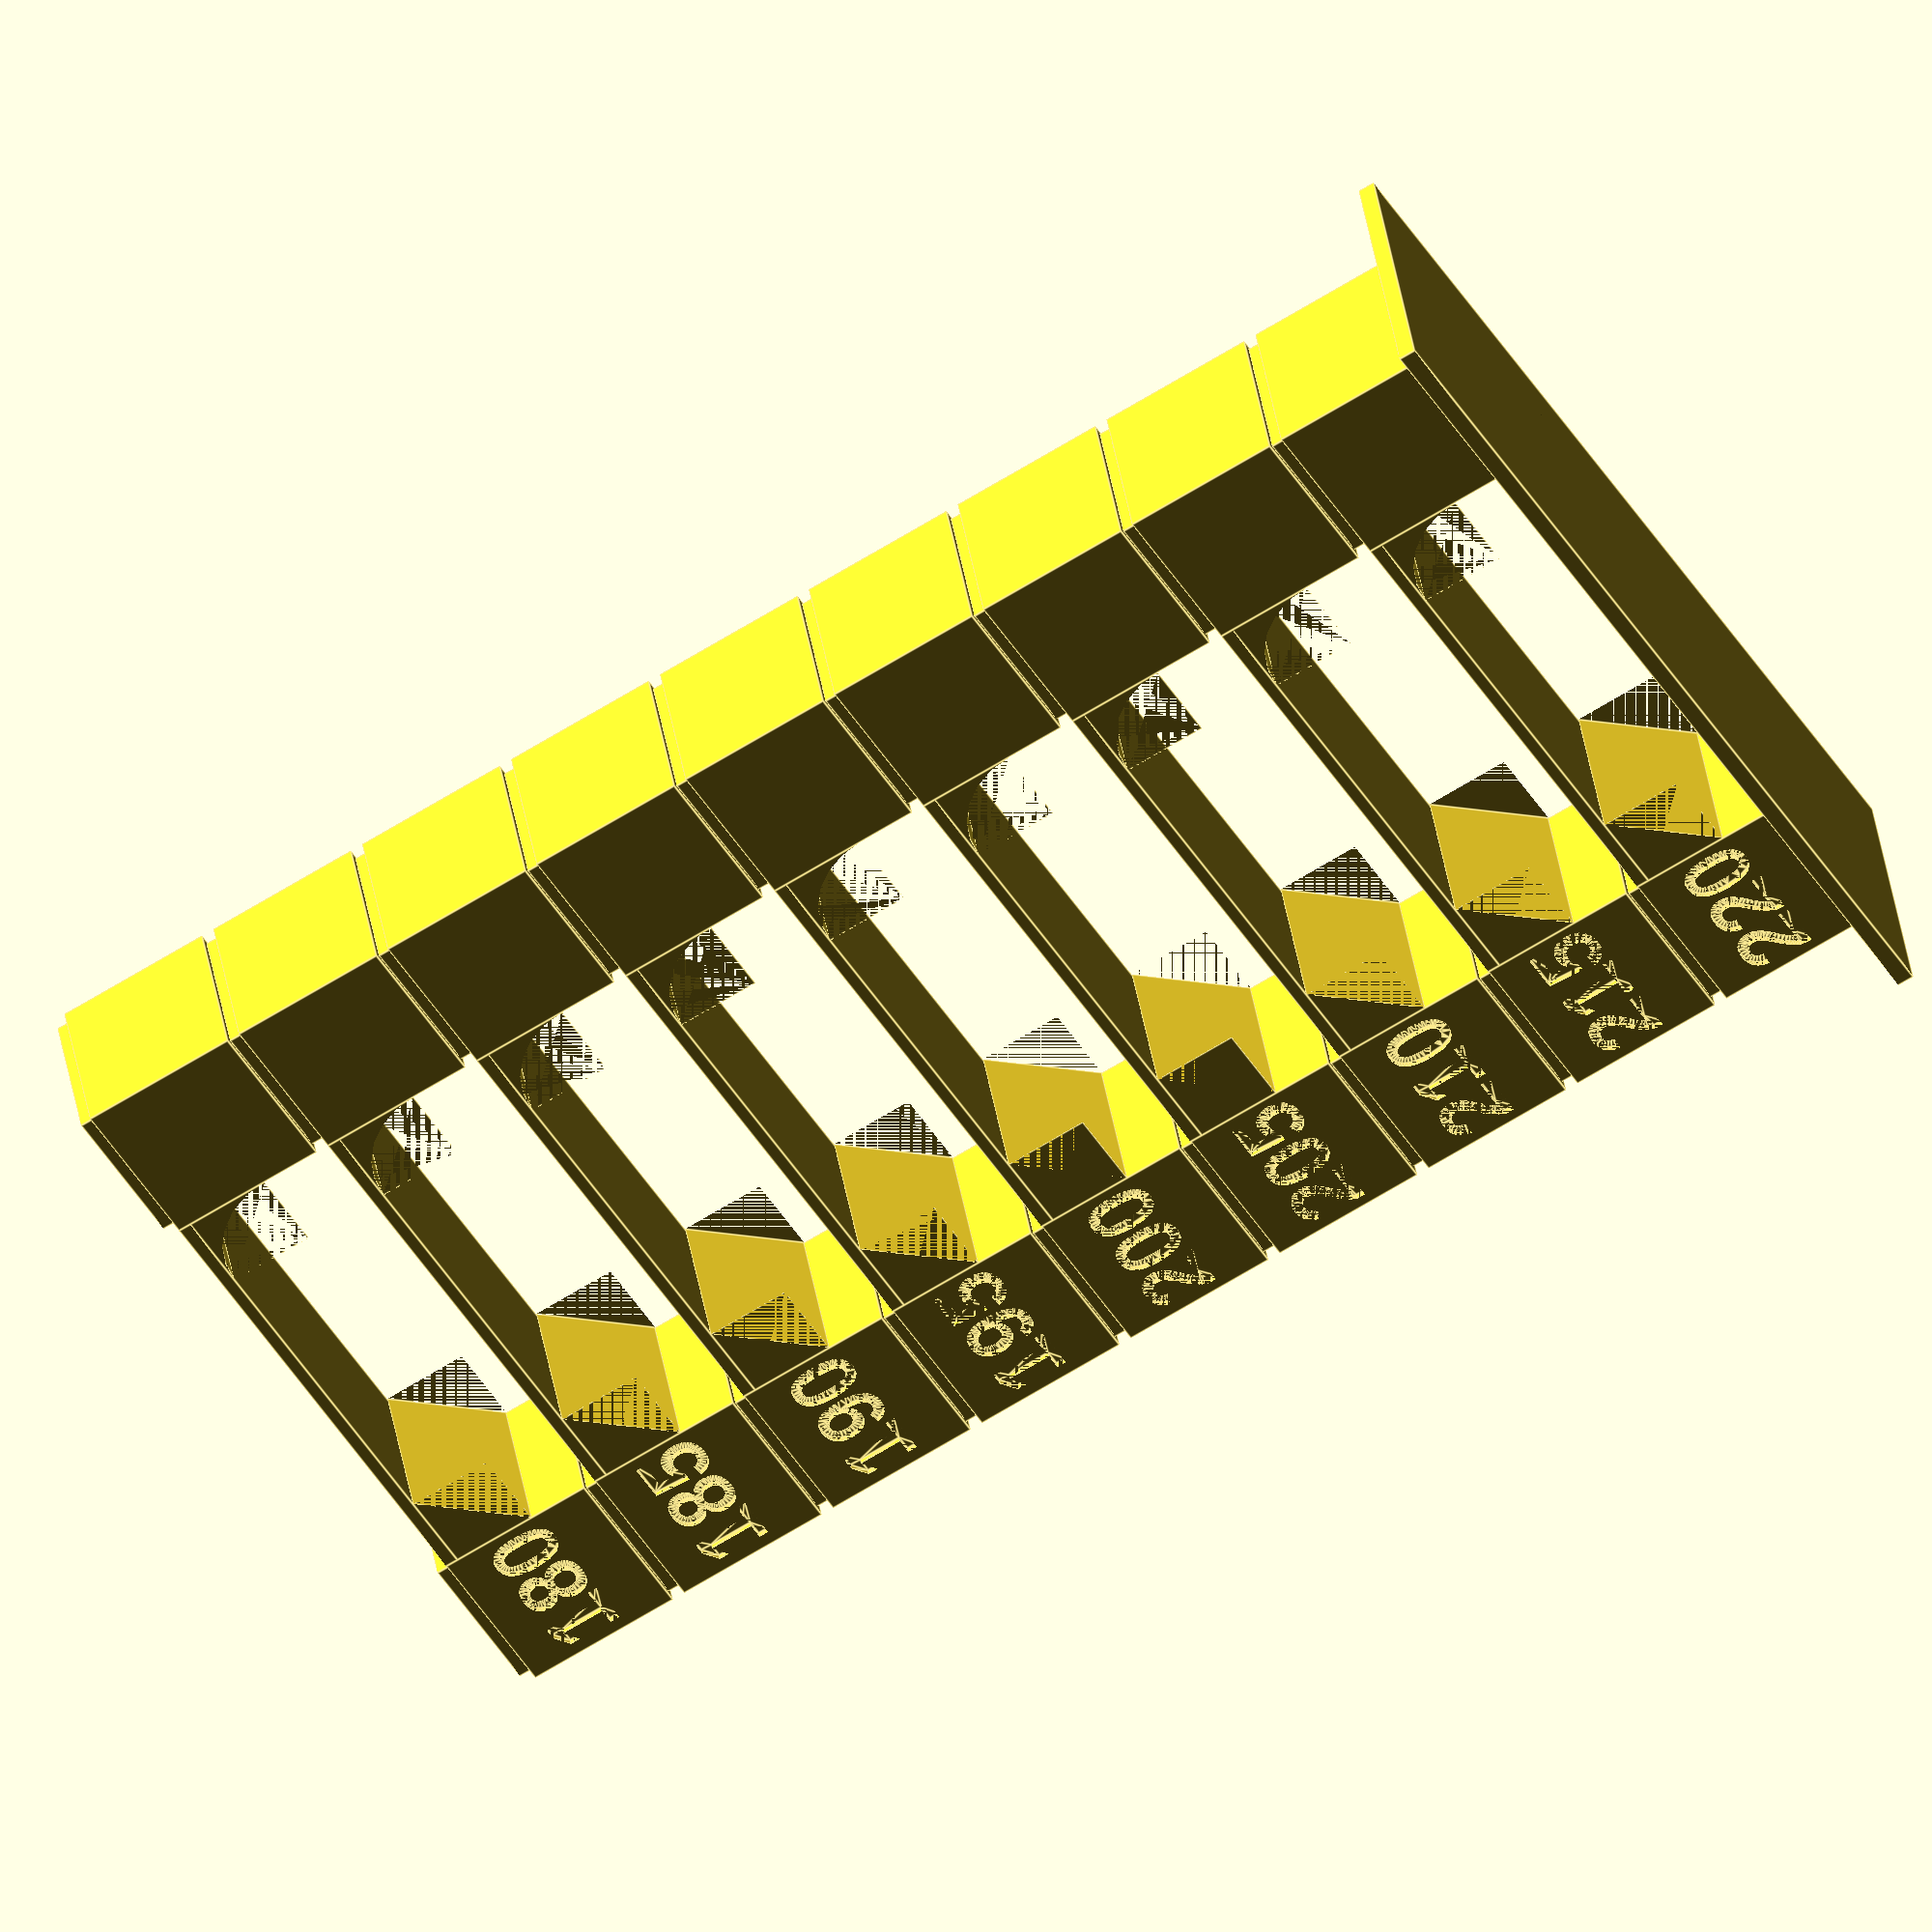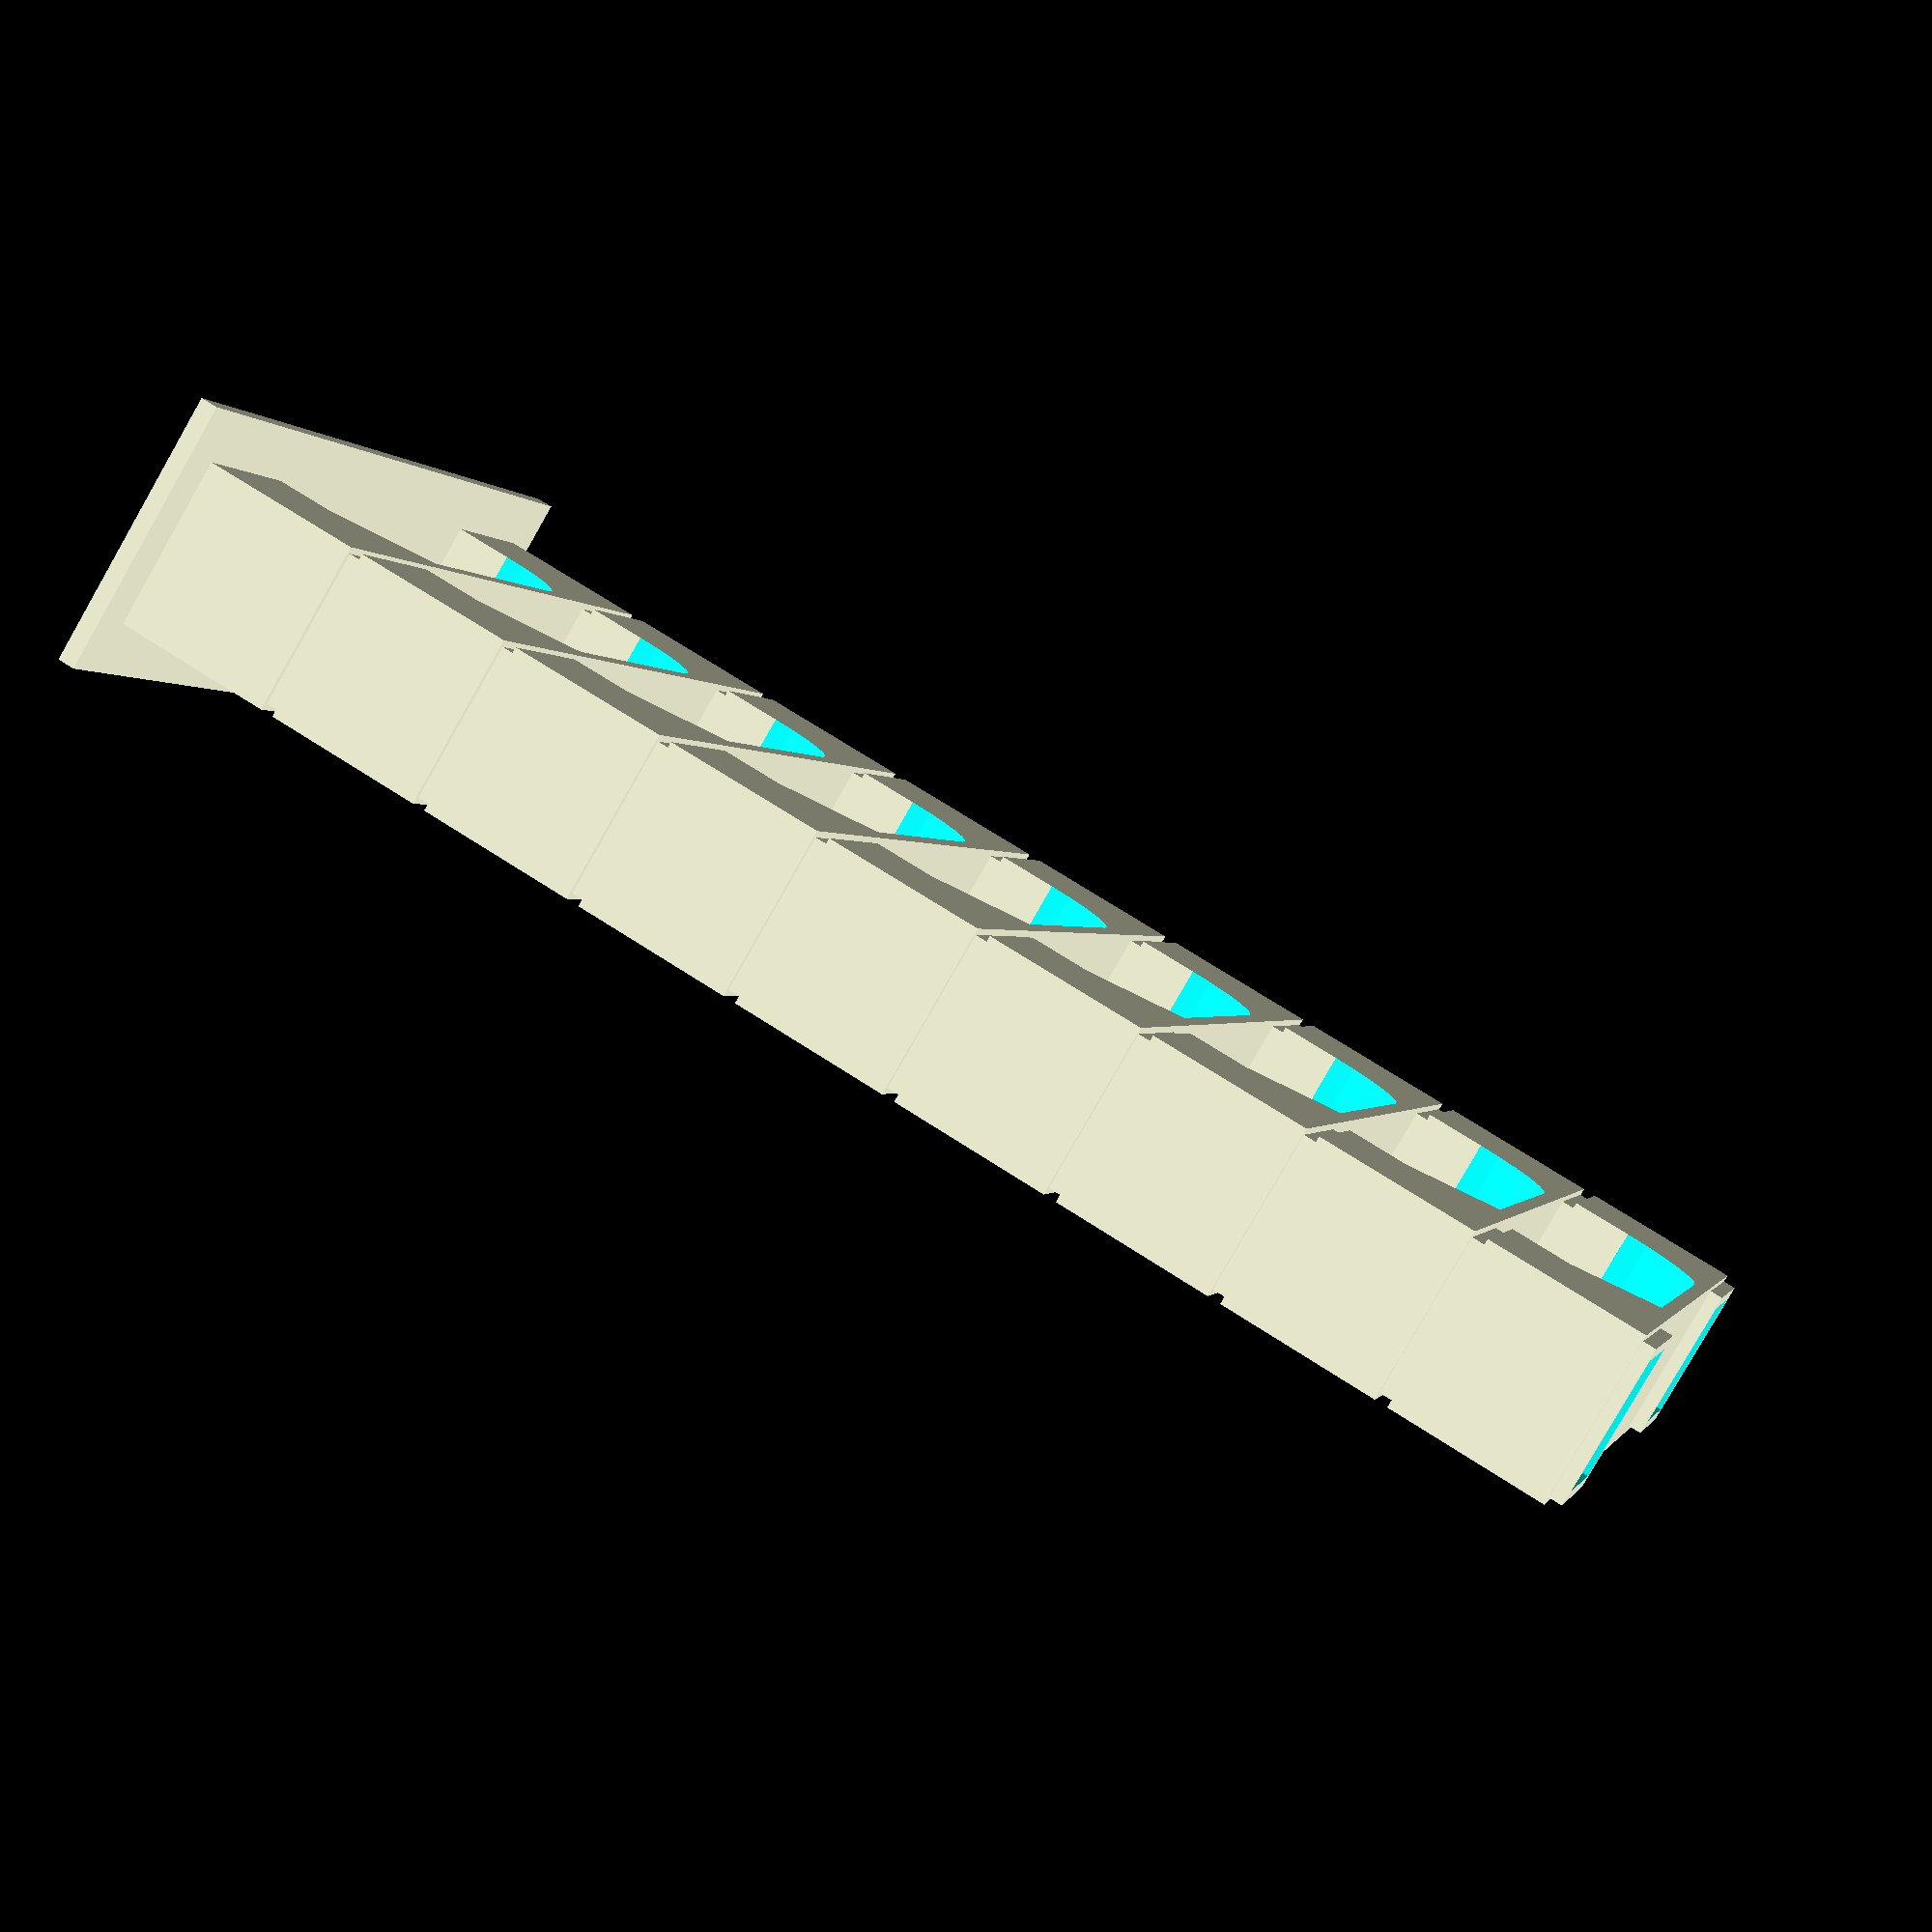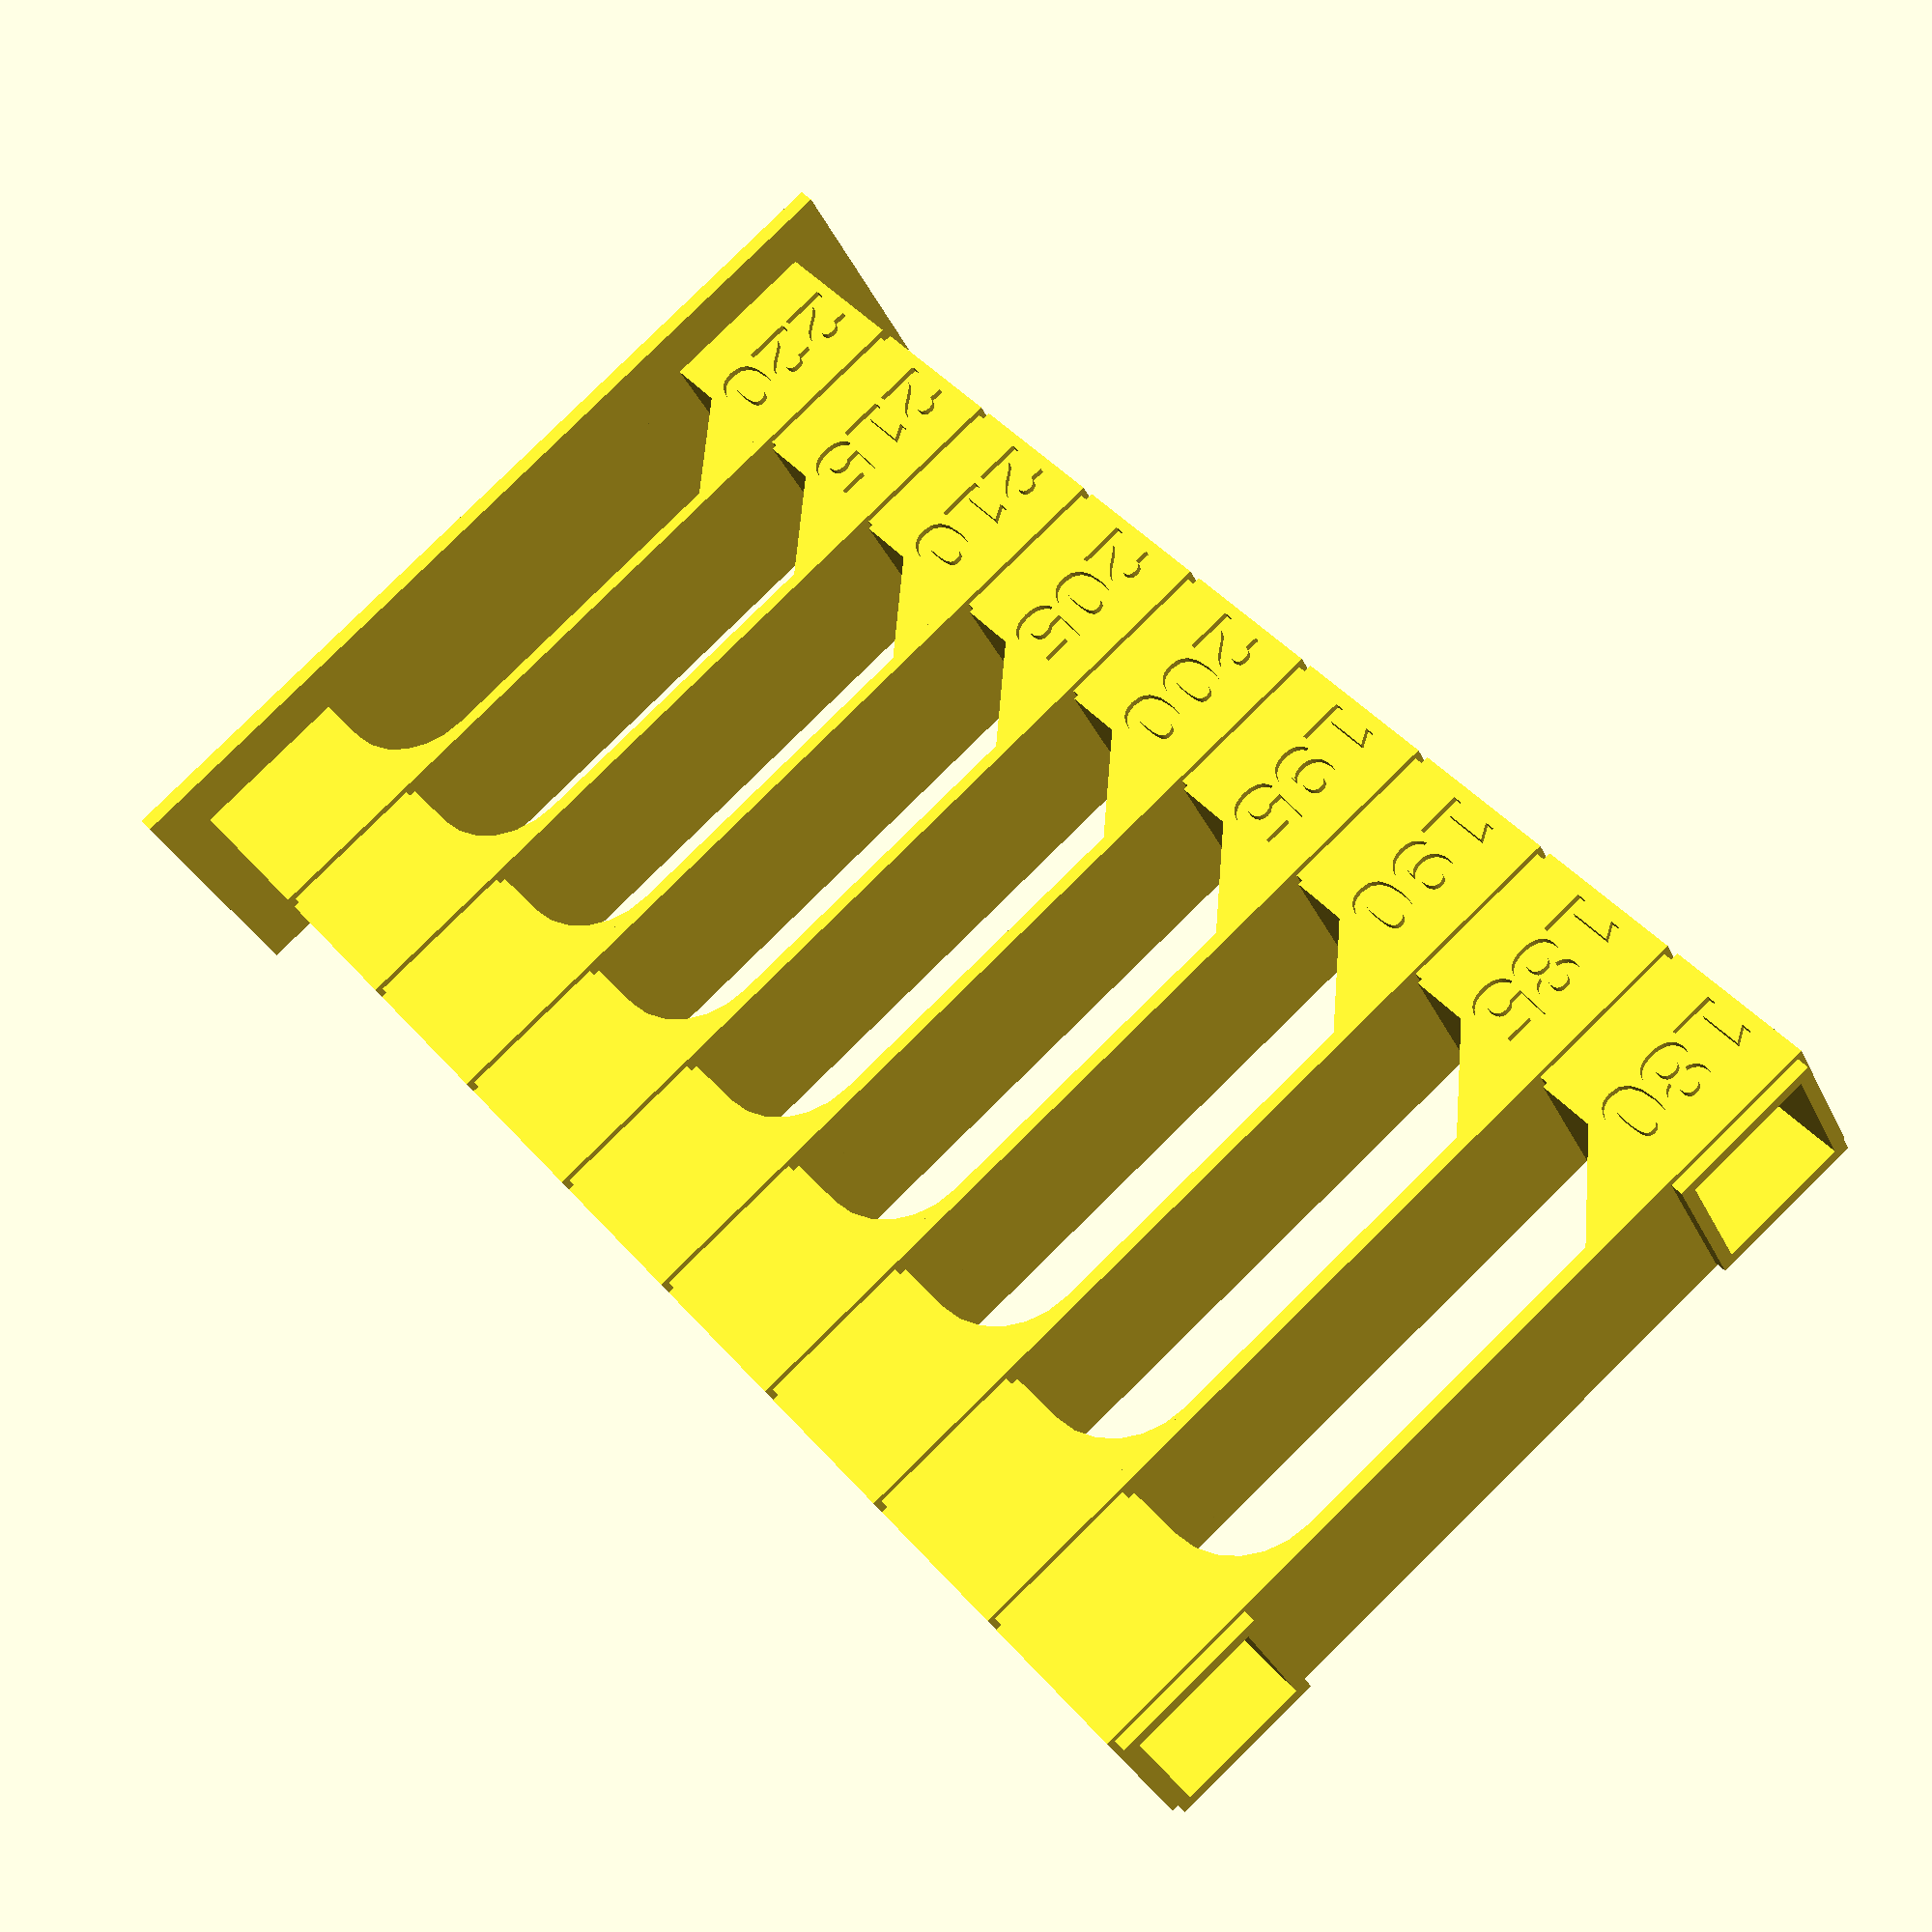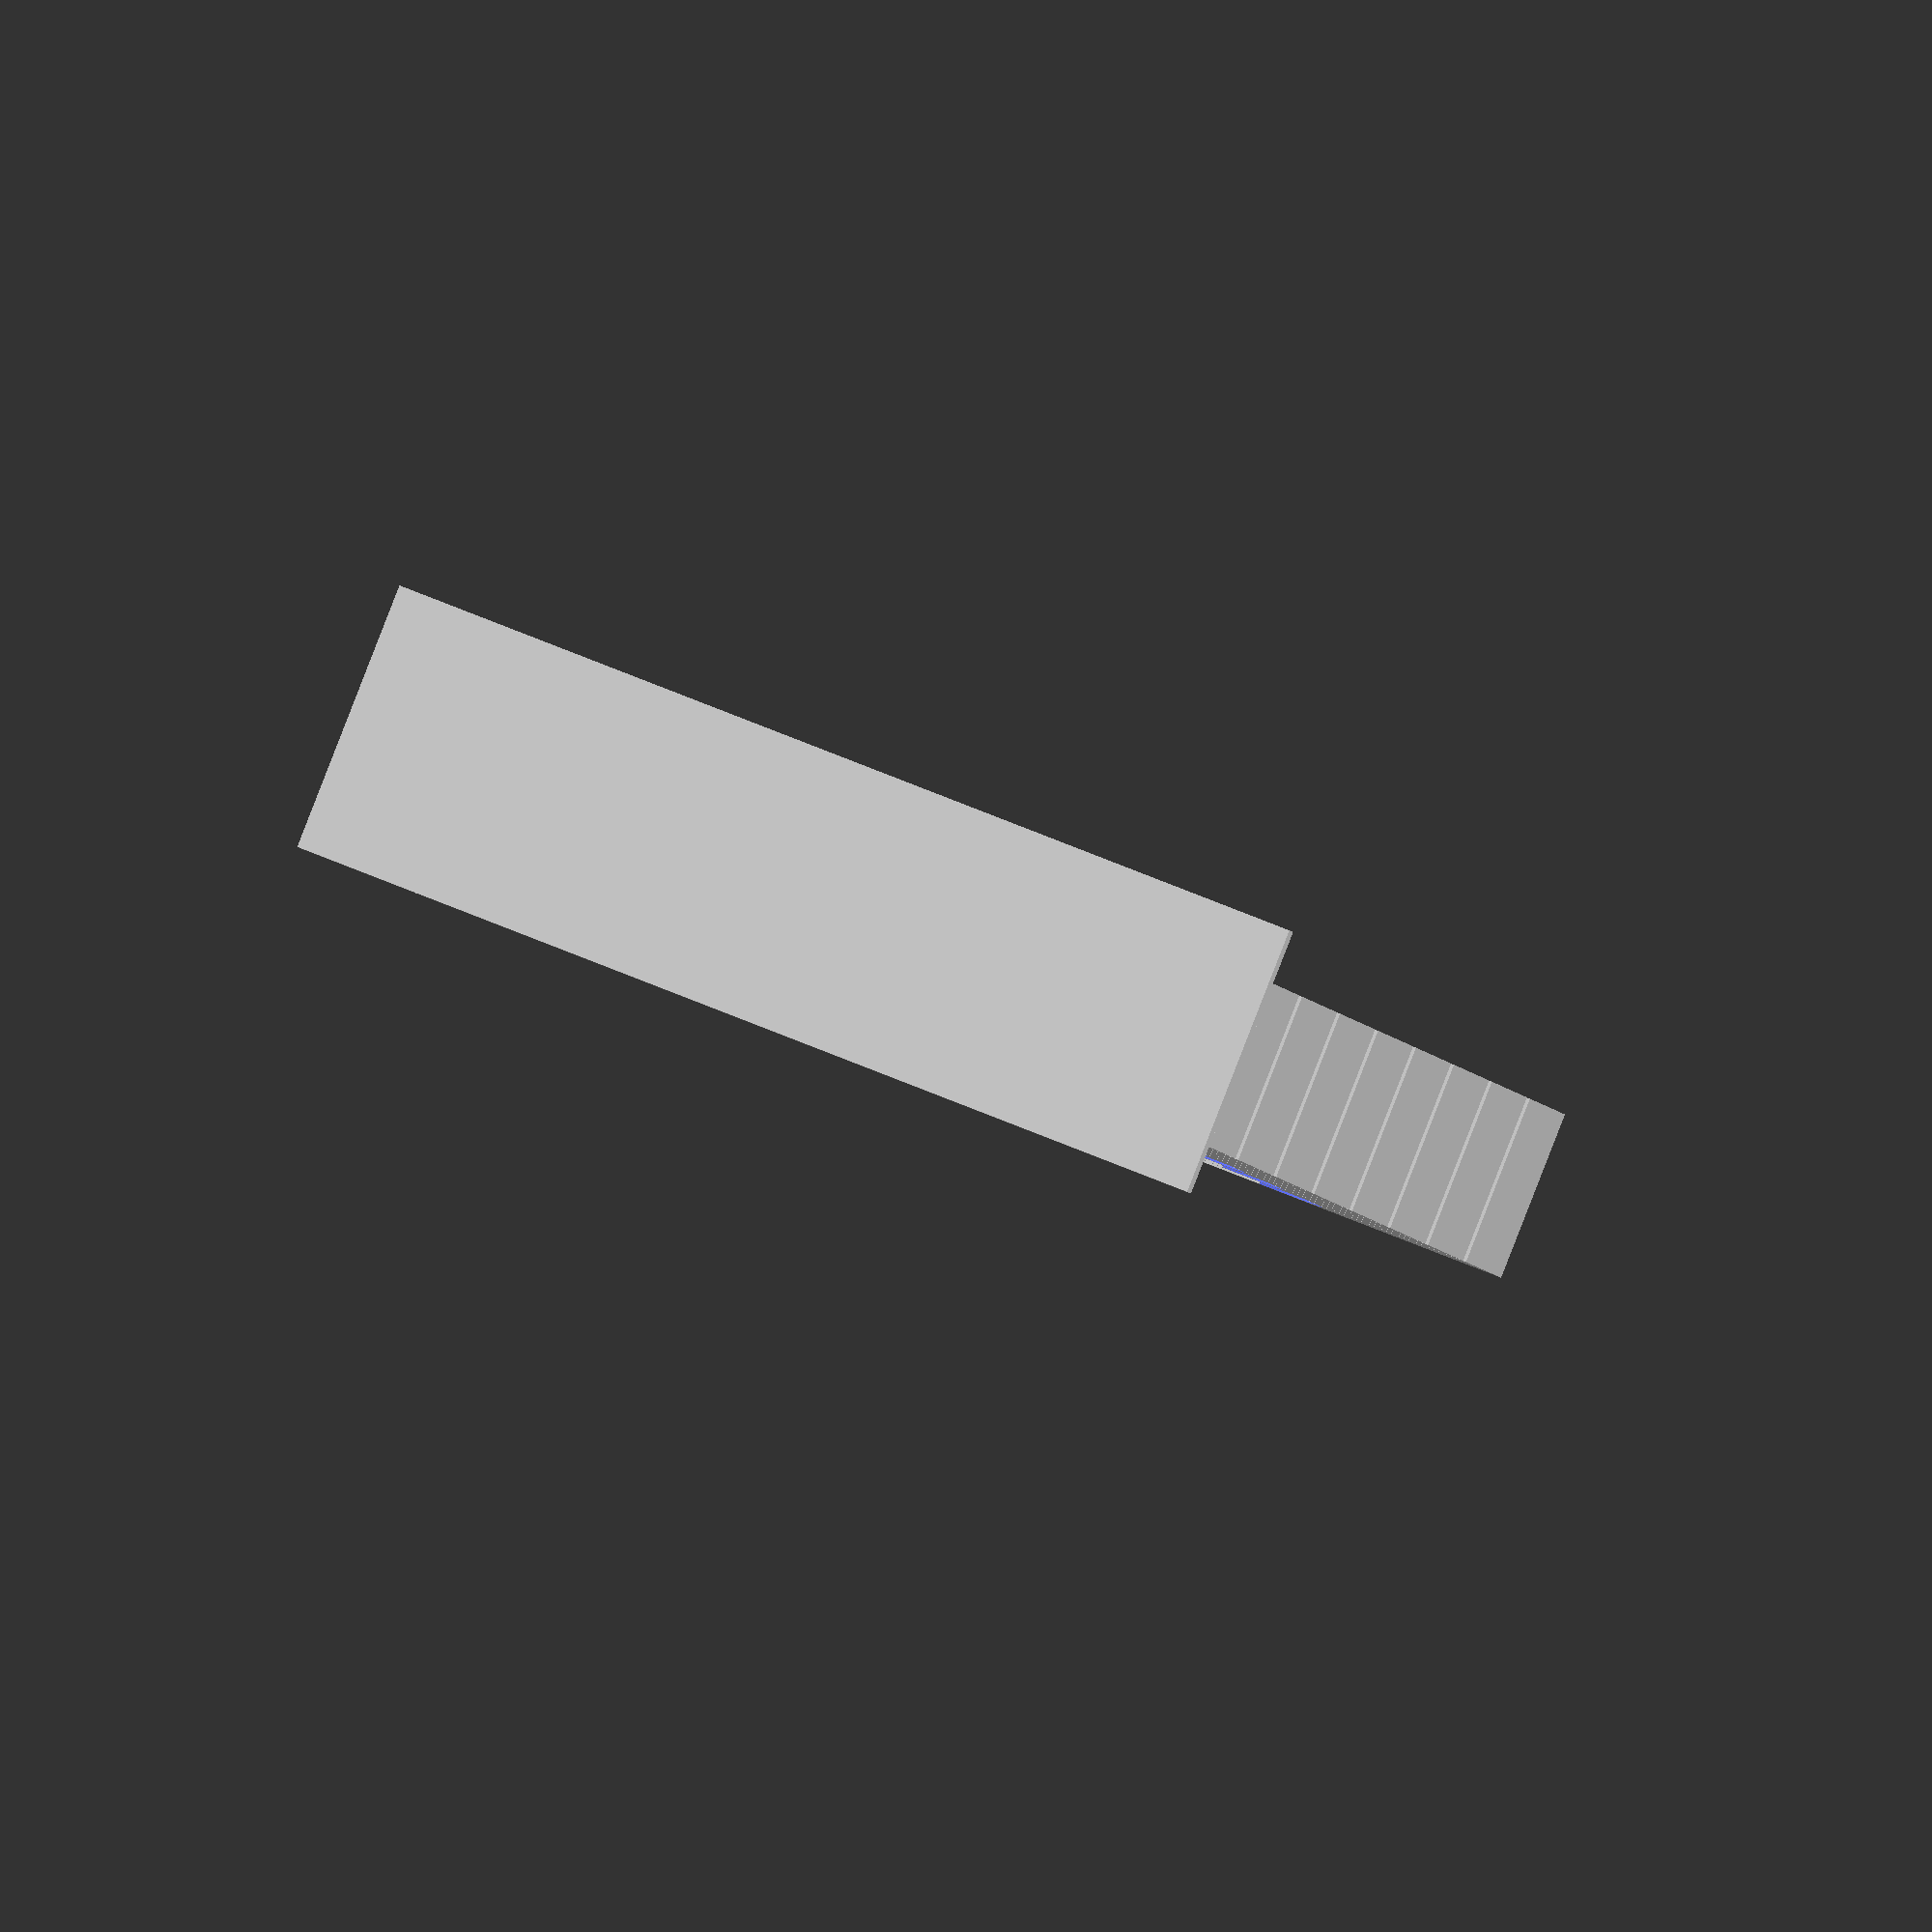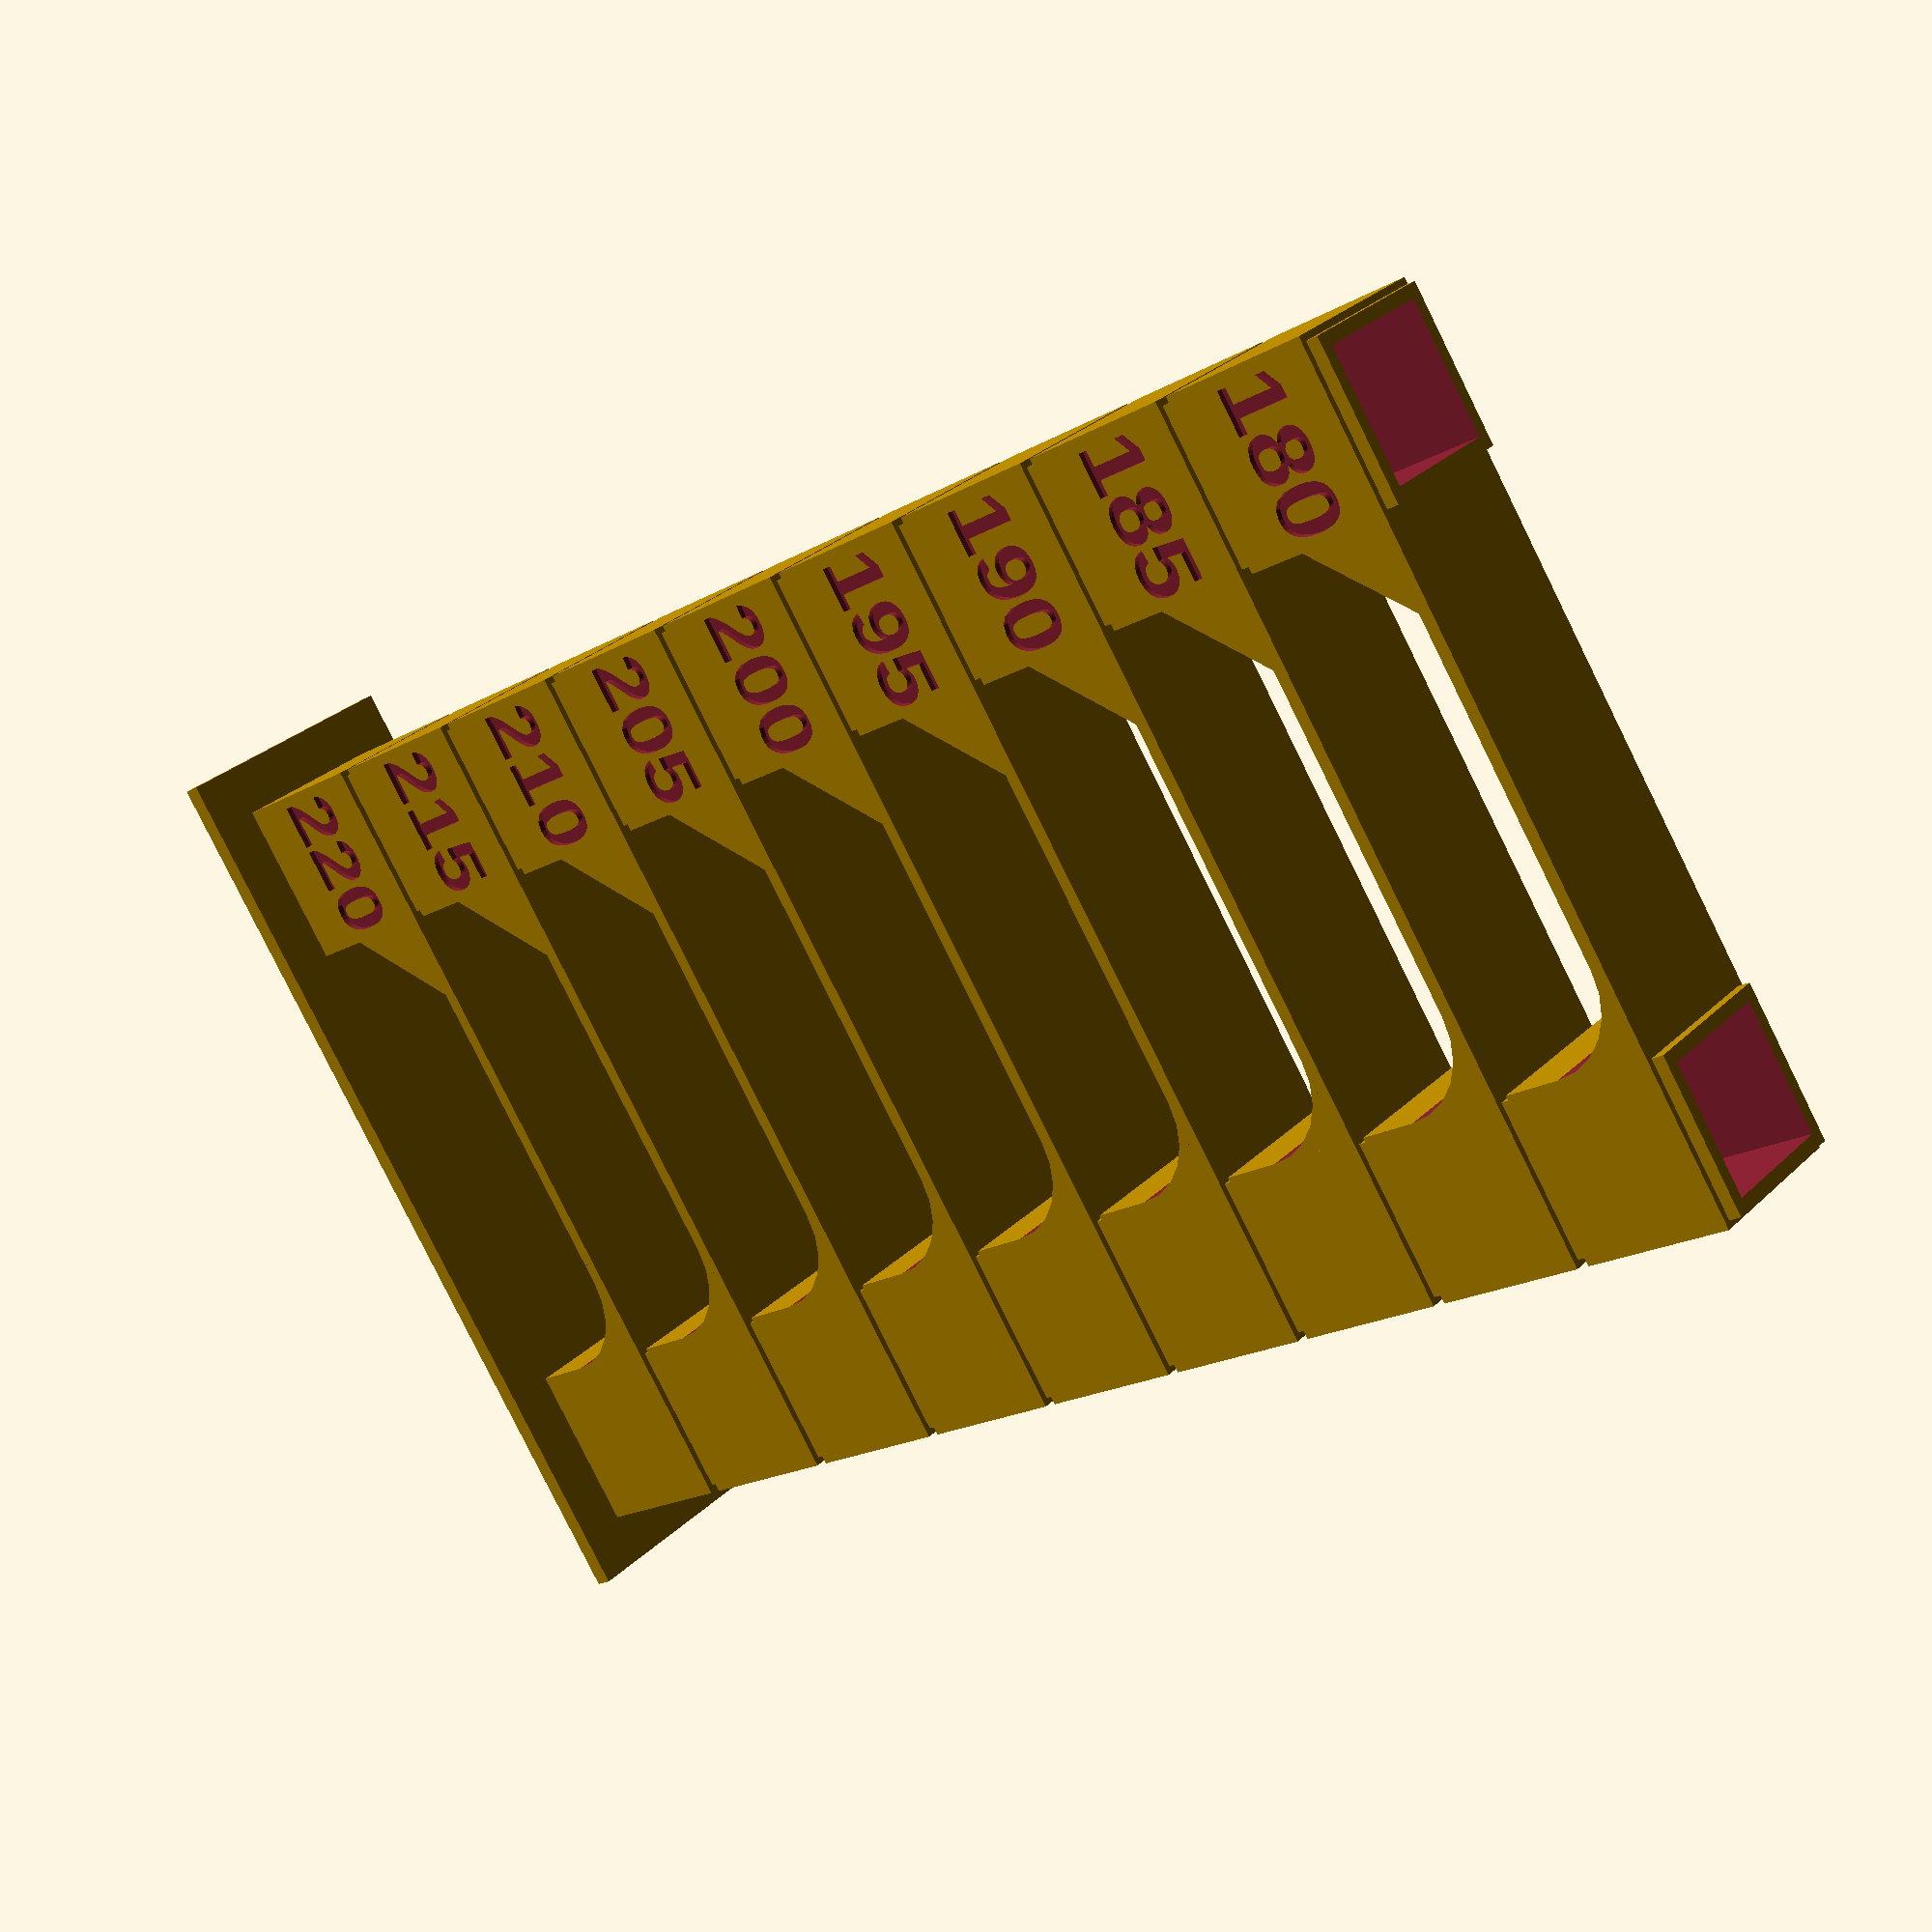
<openscad>
/* [General Parameters] */
// The label to add to the tower
Tower_Label = "";

// The label to add the to right column
Column_Label = "";

// Text to prefix to the section labels
Section_Label_Prefix = "";

// Text to suffix to the section labels
Section_Label_Suffix = "";

// The starting value (temperature or fan speed)
Starting_Value = 220;

// The ending value (temperature or fan speed) of the tower
Ending_Value = 180;

// The amount to change the value (temperature or fan speed) between sections
Value_Change = -5;

// The height of the base
Base_Height = 0.801;

// The height of each section of the tower
Section_Height = 8.001;



/* [Advanced Parameters] */
// The font to use for tower text
Font = "Arial:style=Bold";

// Should sections be labeled?
Label_Sections = true;

// The height of the section labels in relation to the height of each section
Section_Label_Height_Multiplier = 0.401;

// The height of the tower label in relation to the length of the column
Tower_Label_Height_Multiplier = 0.601;

// The height of the column label in relation to the height of each section
Column_Label_Height_Multiplier = 0.301;

// The thickness of walls in the tower
Wall_Thickness = 0.601;

// The width of the tower as multiples of the section height
Tower_Width_Multiplier = 5.001;

// The value to use for creating the model preview (lower is faster)
Preview_Quality_Value = 24;

// The value to use for creating the final model render (higher is more detailed)
Render_Quality_Value = 24;

// A small value used to improve rendering in preview mode
Iota = 0.001;



/* [Development Parameters] */
// Orient the model for creating a screenshot
Orient_for_Screenshot = false;

// The viewport distance for the screenshot 
Screenshot_Vpd = 140.00;

// The viewport field of view for the screenshot
Screenshot_Vpf = 22.50;

// The viewport rotation for the screenshot
Screenshot_Vpr = [ 75.00, 0.00, 300.00 ];

// The viewport translation for the screenshot
Screenshot_Vpt = [ 0.00, 0.00, 15.00 ];



/* [Calculated parameters] */
// Calculate the rendering quality
$fn = $preview ? Preview_Quality_Value : Render_Quality_Value;

// Ensure the value change has the correct sign
Value_Change_Corrected = Ending_Value > Starting_Value
    ? abs(Value_Change)
    : -abs(Value_Change);

// Determine how many sections to generate
Section_Count = ceil(abs(Ending_Value - Starting_Value) / abs(Value_Change) + 1);

// Determine the size (width and length) of each column cube
Cube_Size = Section_Height;

// Determine the size (width and length) of the inset cap at the top of each column cube
Cap_Size = Cube_Size - Wall_Thickness;

// Determine the height of the inset cap at the top of each column cube
Cap_Height = Wall_Thickness;

// Determine the bridge thickness
Bridge_Thickness = Wall_Thickness;

// Determine the size (width and height) of the supports on either side of the bridge
Support_Size = Cube_Size/2;

// Calculate the width (in the x direction) of the tower
Tower_Width = Cube_Size*Tower_Width_Multiplier;

// Calculate the length (in the y direction) of the tower
Tower_Length = Cube_Size;

// Calculate the amount to expand the base beyond the size of the tower
Base_Extension = Wall_Thickness*4;

// Calculate the width (in the x direction) of the base of the tower
Base_Width = Tower_Width + Base_Extension*2;

// Calculate the length (in the y direction) of the base of the tower
Base_Length = Tower_Length + Base_Extension*2;

// Calculate the font size
Section_Label_Font_Size = Cube_Size * Section_Label_Height_Multiplier;
Tower_Label_Font_Size = Cube_Size * Tower_Label_Height_Multiplier;
Column_Label_Font_Size = Cube_Size * Column_Label_Height_Multiplier; 

// Calculate the depth of the labels
Label_Depth = Wall_Thickness/2;



// Generate the model
module Generate_Model()
{
    // Generate the base of the tower independantly of the tower sections
    module Generate_Base()
    {
        translate([-Base_Width/2, -Base_Length/2, 0])
            cube([Base_Width, Base_Length, Base_Height]);
    }


    // Generate the tower proper by iteritively generating a section for each retraction value
    module Generate_Tower()
    {
        // Create each section
        for (section = [0: Section_Count - 1])
        {
            // Determine the value for this section
            value = Starting_Value + (Value_Change_Corrected * section);

            // Determine the offset of the section
            z_offset = section*Section_Height;

            // Generate the section itself and move it into place
            translate([0, 0, z_offset])
                Generate_Section(str(value));
        }
    }



    // Generate a single section of the tower with a given label
    module Generate_Section(label)
    {
        difference()
        {
            union()
            {
                // Generate the columns on either side of the tower
                for(x_offset = [-Tower_Width/2 + Cube_Size/2, Tower_Width/2 - Cube_Size/2])
                translate([x_offset, 0, 0])
                    Generate_SectionColumn();

                // Generate the bridge at the top of the section
                Generate_SectionBridge();

                // Generate the angled supports for the bridge
                Generate_LeftBridgeSupport();
                Generate_RightBridgeSupport();
            }

            // Carve out the label for this section
            if (Label_Sections)
                Generate_SectionLabel(label);
        }
    }



    // Generate the columns on either side of the section
    module Generate_SectionColumn()
    {
        hollow_size = Cube_Size - Wall_Thickness*3;

        difference()
        {
            union()
            {
                // Create the main body of the column
                translate([-Cube_Size/2, -Cube_Size/2, 0])
                    cube([Cube_Size, Cube_Size, Cube_Size - Cap_Height]);

                // Create inset caps on top of the column
                translate([-Cap_Size/2, -Cap_Size/2, Cube_Size - Cap_Height])
                    cube([Cap_Size, Cap_Size, Cap_Height]);
            }

            // Hollow out the inside of the column
            translate([-hollow_size/2, -hollow_size/2, -Iota])
                cube([hollow_size, hollow_size, Cube_Size + Iota*2]);
        }
    }



    // Generate a bridge connecting the two section columns
    module Generate_SectionBridge()
    {
        // Generate the bridge proper
        translate([-Tower_Width/2 + Cube_Size, -Cube_Size/2, Cube_Size - Bridge_Thickness - Cap_Height])
            cube([Tower_Width - Cube_Size*2, Cube_Size, Bridge_Thickness]);
    }



    // Generate an angled bridge support on the left side of a section
    module Generate_LeftBridgeSupport()
    {
        // Generate the left bridge support
        translate([-Tower_Width/2 + Cube_Size, 0, Cube_Size - Support_Size - Cap_Height - Bridge_Thickness])
        difference()
        {
            // Solid cube support
            translate([0, -Cube_Size/2, 0])
                cube([Support_Size, Cube_Size, Support_Size]);

            // Chop the cube off at a 45 degree angle
            angled_height = sqrt(pow(Support_Size, 2)*2);
            translate([0, -Cube_Size/2, 0])
            rotate([0, 45, 0])
            translate([-Iota, -Iota, 0])
                cube([Support_Size, Cube_Size + Iota*2, angled_height]);
        }
    }



    // Generate a curved bridge support on the right side of a section
    module Generate_RightBridgeSupport()
    {
        // Generate the left bridge support
        translate([Tower_Width/2 - Cube_Size, 0, Cube_Size - Support_Size - Cap_Height - Bridge_Thickness])
        difference()
        {
            // Solid cube support
            translate([-Support_Size, -Cube_Size/2, 0])
                cube([Support_Size, Cube_Size, Support_Size]);

            // Round out this support
            translate([-Support_Size, 0, 0])
            rotate([90, 0, 0])
                cylinder(r=Support_Size, Cube_Size + Iota*2, center=true);
        }
    }



    // Generate the text that will be carved into the square section column
    module Generate_SectionLabel(label)
    {
        full_label = str(Section_Label_Prefix, label, Section_Label_Suffix);
        translate([-Tower_Width/2 + Cube_Size/2, -Cube_Size/2 - Iota, Cube_Size/2])
        rotate([90, 0, 0])
        translate([0, 0, -Label_Depth])
        linear_extrude(Label_Depth + Iota)
            text(text=full_label, font=Font, size=Section_Label_Font_Size, halign="center", valign="center");
    }



    // Generate the text that will be carved along the left side of the tower
    module Generate_TowerLabel(label)
    {
        translate([-Tower_Width/2 - Iota, 0, Cube_Size/2])
        rotate([90, -90, -90])
        translate([0, 0, -Label_Depth])
        linear_extrude(Label_Depth + Iota)
            text(text=label, font=Font, size=Tower_Label_Font_Size, halign="left", valign="center");
    }



    // Generate the curved text that will be carved into the first rounded section column
    module Generate_ColumnLabel(label)
    {
        translate([Tower_Width/2 - Cube_Size/2, -Cube_Size/2 - Iota, Cube_Size/2])
        rotate([90, 0, 0])
        translate([0, 0, -Label_Depth])
        linear_extrude(Label_Depth + Iota)
            text(text=label, font=Font, size=Column_Label_Font_Size, halign="center", valign="center");
    }



    module Generate()
    {
        // Add the base
        Generate_Base();

        difference()
        {
            // set the tower on top of the base
            translate([0, 0, Base_Height])
                Generate_Tower();

            // Create the tower label
            Generate_TowerLabel(Tower_Label);

            // Create the column label
            Generate_ColumnLabel(Column_Label);
        }
    }



    Generate();
}



// Generate the model
Generate_Model();

// Orient the viewport
$vpd = Orient_for_Screenshot ? Screenshot_Vpd : $vpd;
$vpf = Orient_for_Screenshot ? Screenshot_Vpf : $vpf;
$vpr = Orient_for_Screenshot ? Screenshot_Vpr : $vpr;
$vpt = Orient_for_Screenshot ? Screenshot_Vpt : $vpt;

</openscad>
<views>
elev=246.4 azim=196.0 roll=58.1 proj=o view=edges
elev=111.6 azim=244.8 roll=236.7 proj=p view=wireframe
elev=317.8 azim=152.8 roll=323.3 proj=p view=wireframe
elev=5.7 azim=158.1 roll=192.5 proj=o view=wireframe
elev=199.2 azim=232.8 roll=222.8 proj=p view=wireframe
</views>
